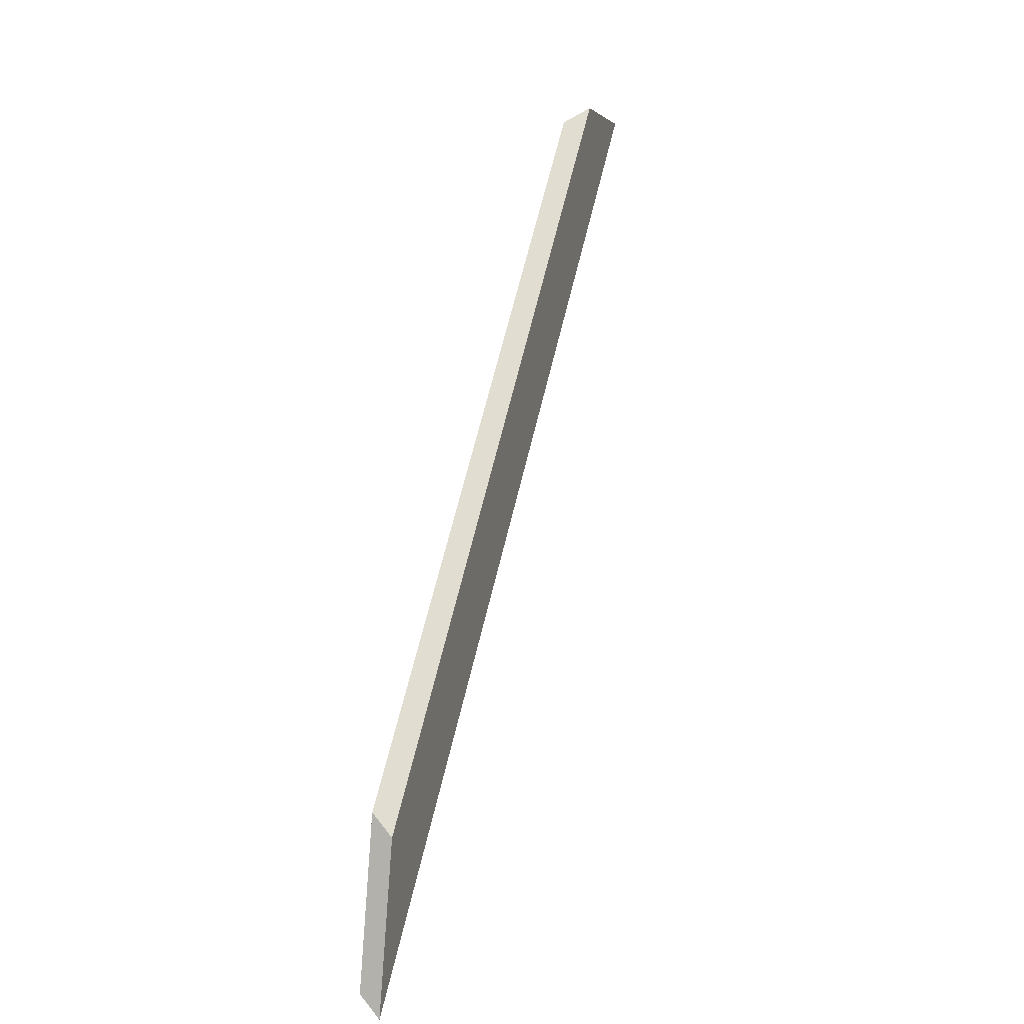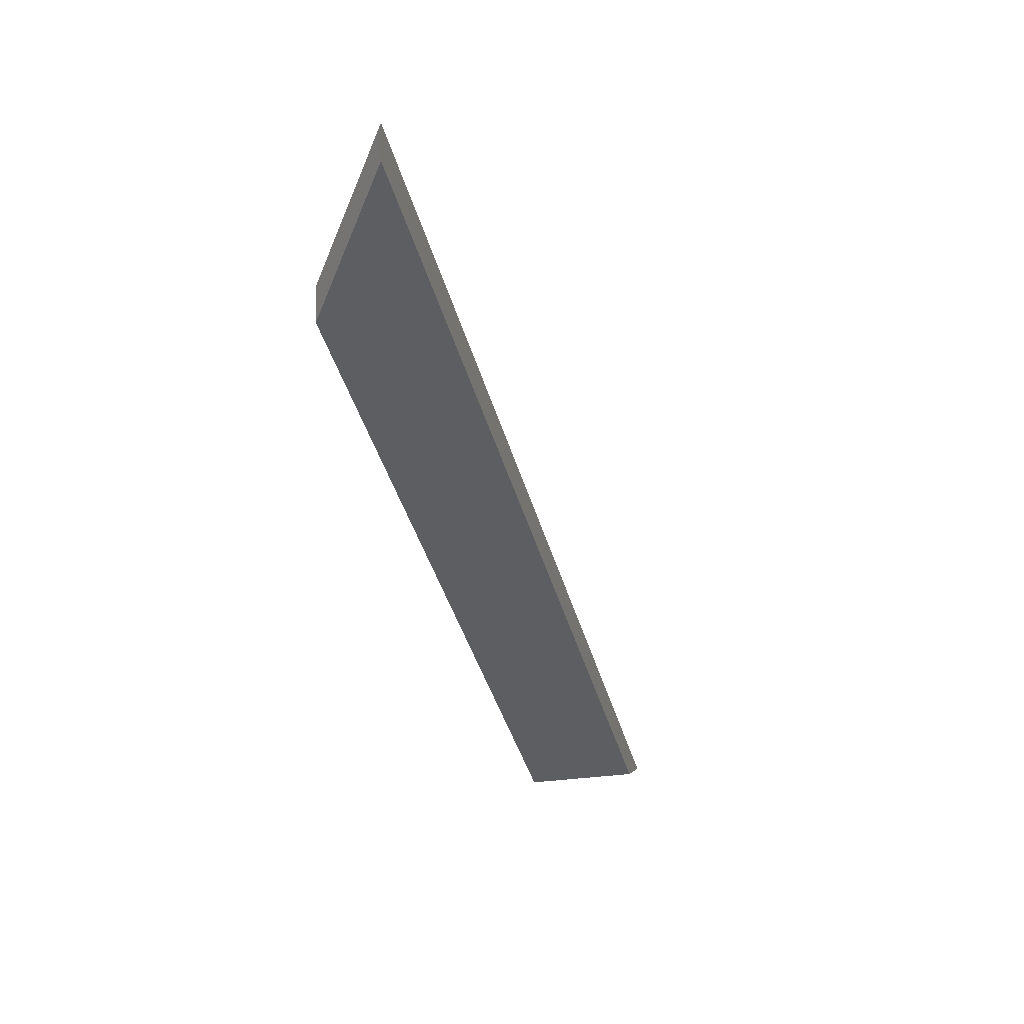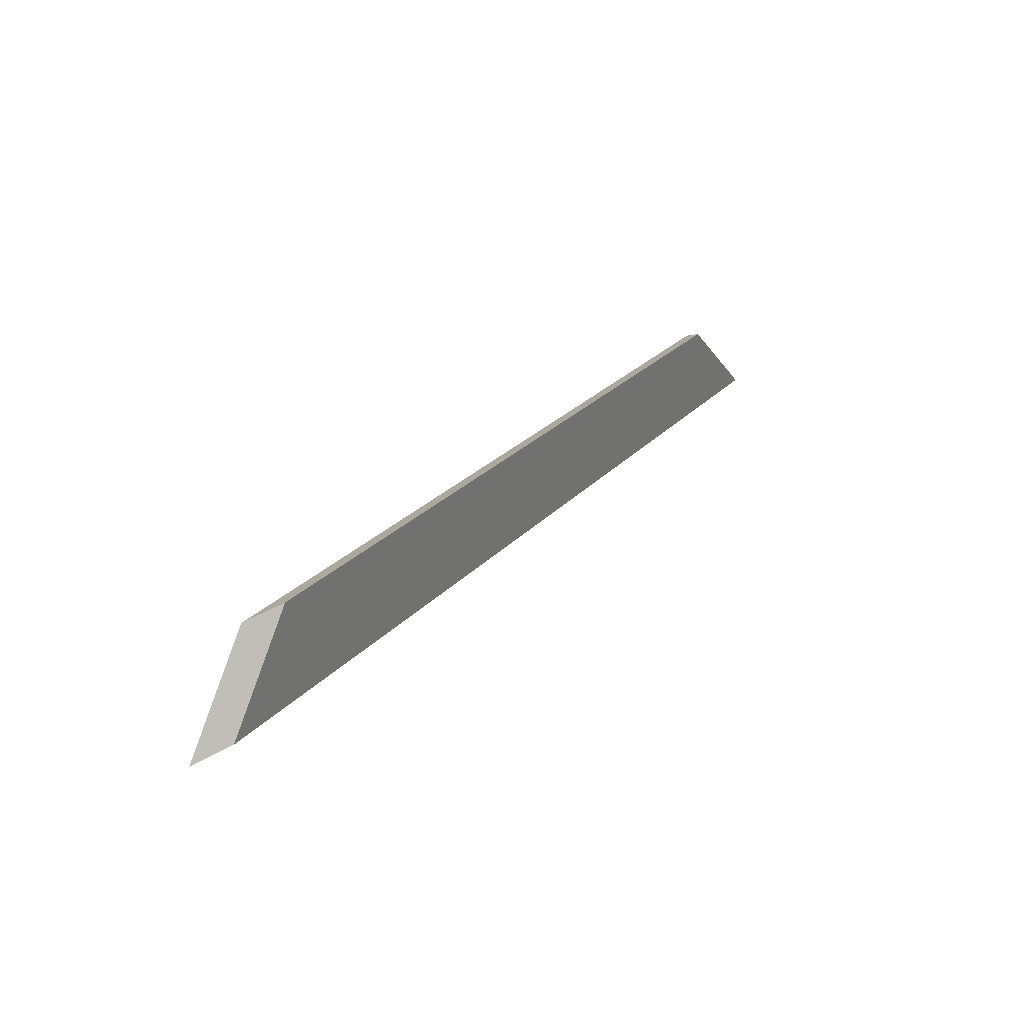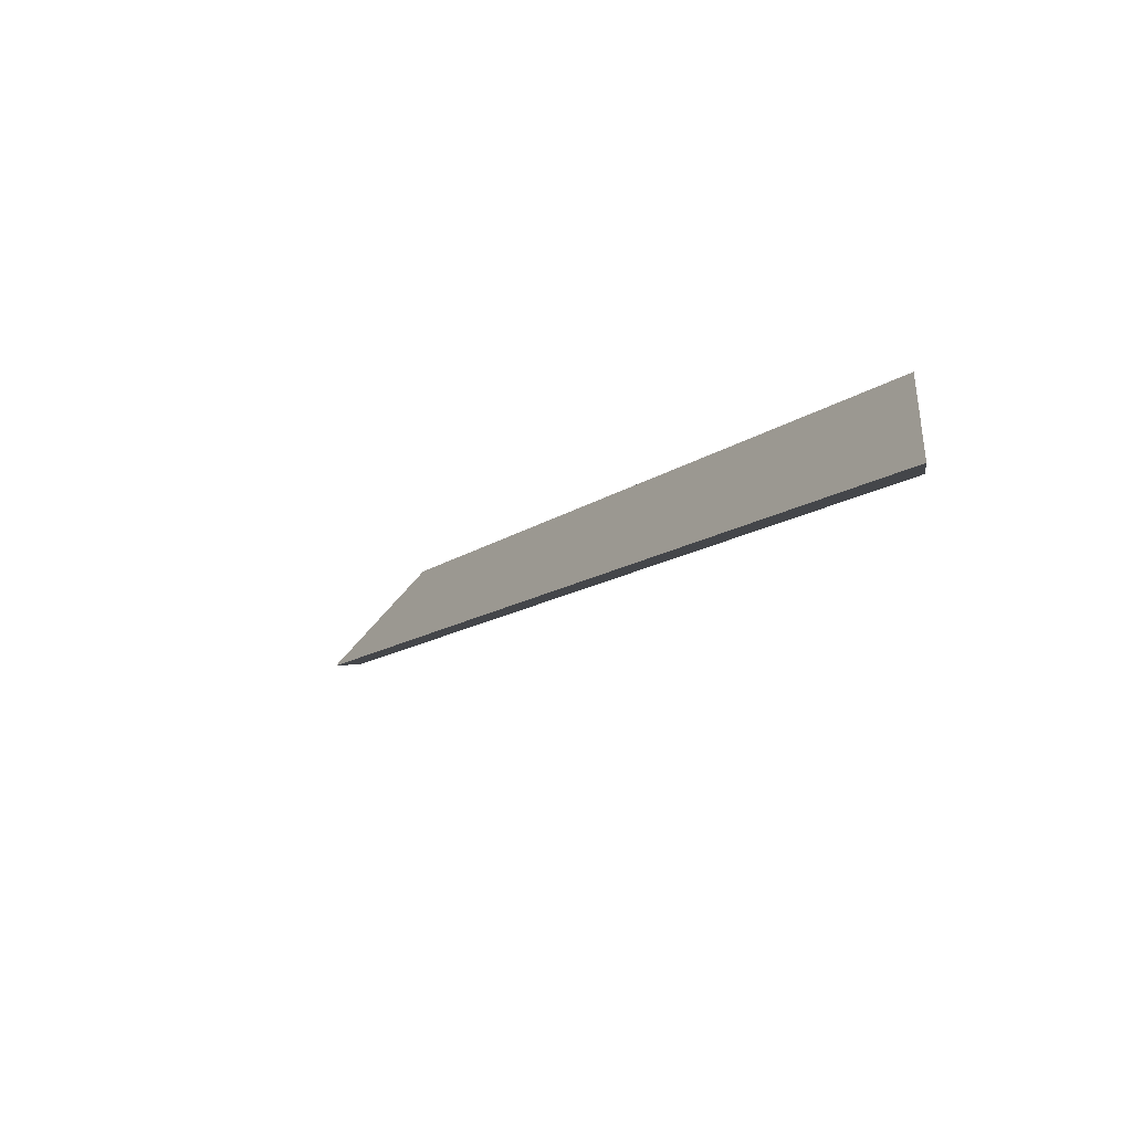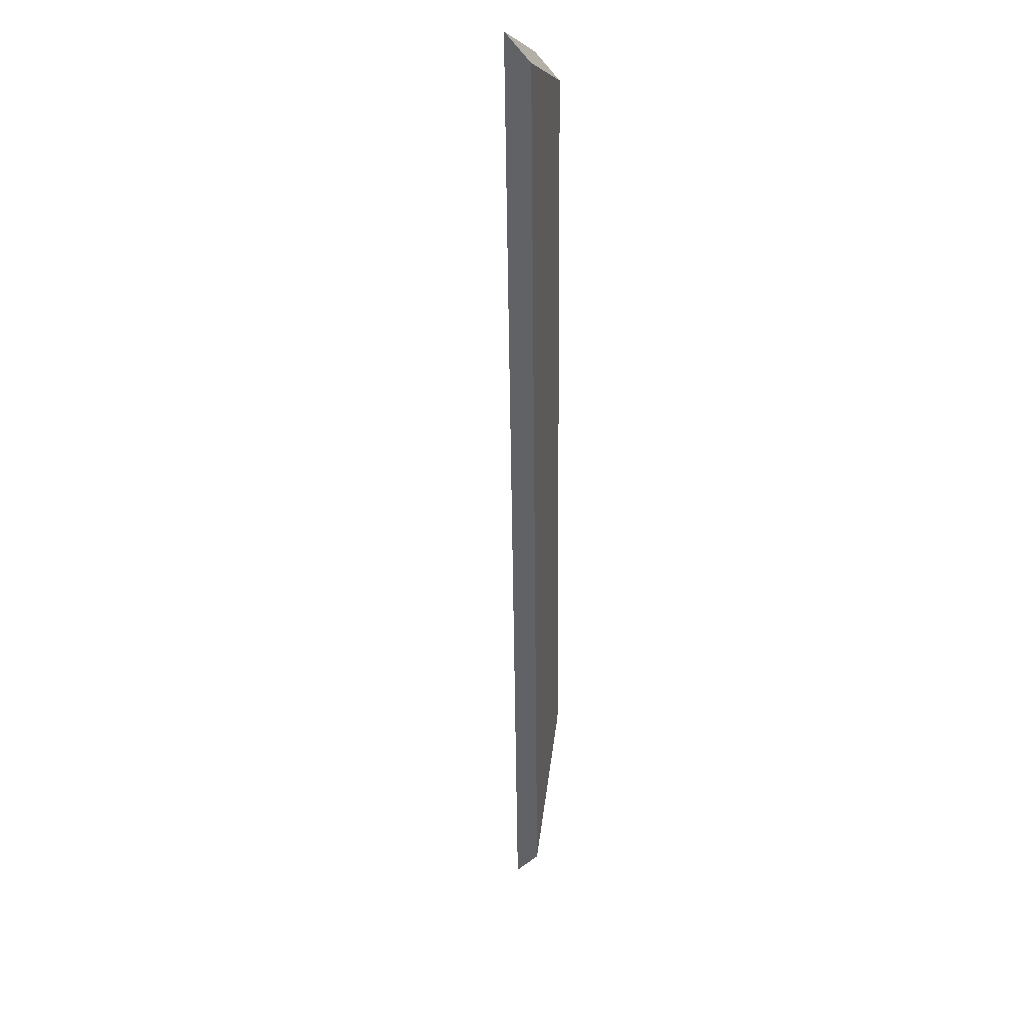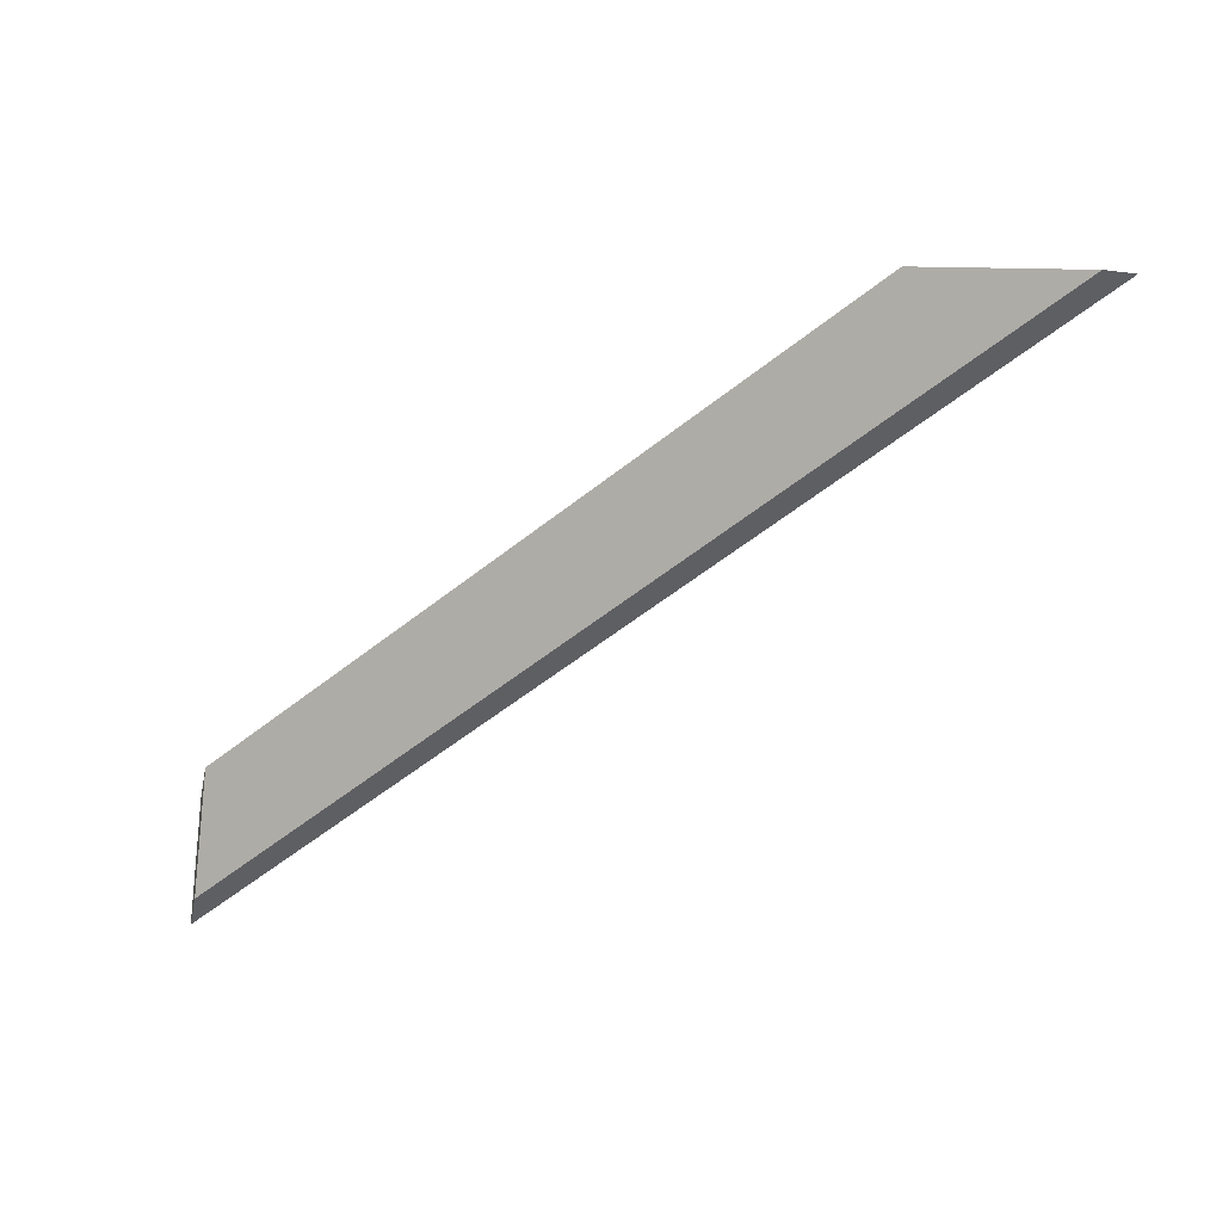
<metadata>
{"format":"obj","ext":"obj","renderer":"f3d","projection":"perspective","resolution":1024,"background":"white","views":[{"elev":79.2,"azim":141.6,"up":"+Z"},{"elev":2.4,"azim":82.5,"up":"+Y"},{"elev":1.0,"azim":-21.1,"up":"+Z"},{"elev":-33.1,"azim":-82.3,"up":"+Z"},{"elev":-69.0,"azim":-51.2,"up":"+Z"},{"elev":-20.3,"azim":76.7,"up":"+Z"}]}
</metadata>
<code>
v 1.013 0.009327 1.023
v 0.9568 -0.03442 0.9985
v 0.9529 -0.03442 0.988
v 1.023 0.02009 1.019
v 0.9495 -0.03442 0.9866
v 0.9529 -0.03442 0.988
v 0.9568 -0.03442 0.9985
v 0.9534 -0.03442 0.9971
v 1.023 0.02272 1.019
v 1.023 0.02009 1.019
v 0.9529 -0.03442 0.988
v 0.9495 -0.03442 0.9866
v 0.9534 -0.03442 0.9971
v 0.9568 -0.03442 0.9985
v 1.013 0.009327 1.023
v 1.013 0.01196 1.023
v 1.013 0.01196 1.023
v 1.013 0.009327 1.023
v 1.023 0.02009 1.019
v 1.023 0.02272 1.019
v 1.023 0.02272 1.019
v 0.9495 -0.03442 0.9866
v 0.9534 -0.03442 0.9971
v 1.013 0.01196 1.023
f 1 2 3
f 1 3 4
f 5 6 7
f 5 7 8
f 9 10 11
f 9 11 12
f 13 14 15
f 13 15 16
f 17 18 19
f 17 19 20
f 21 22 23
f 21 23 24

</code>
